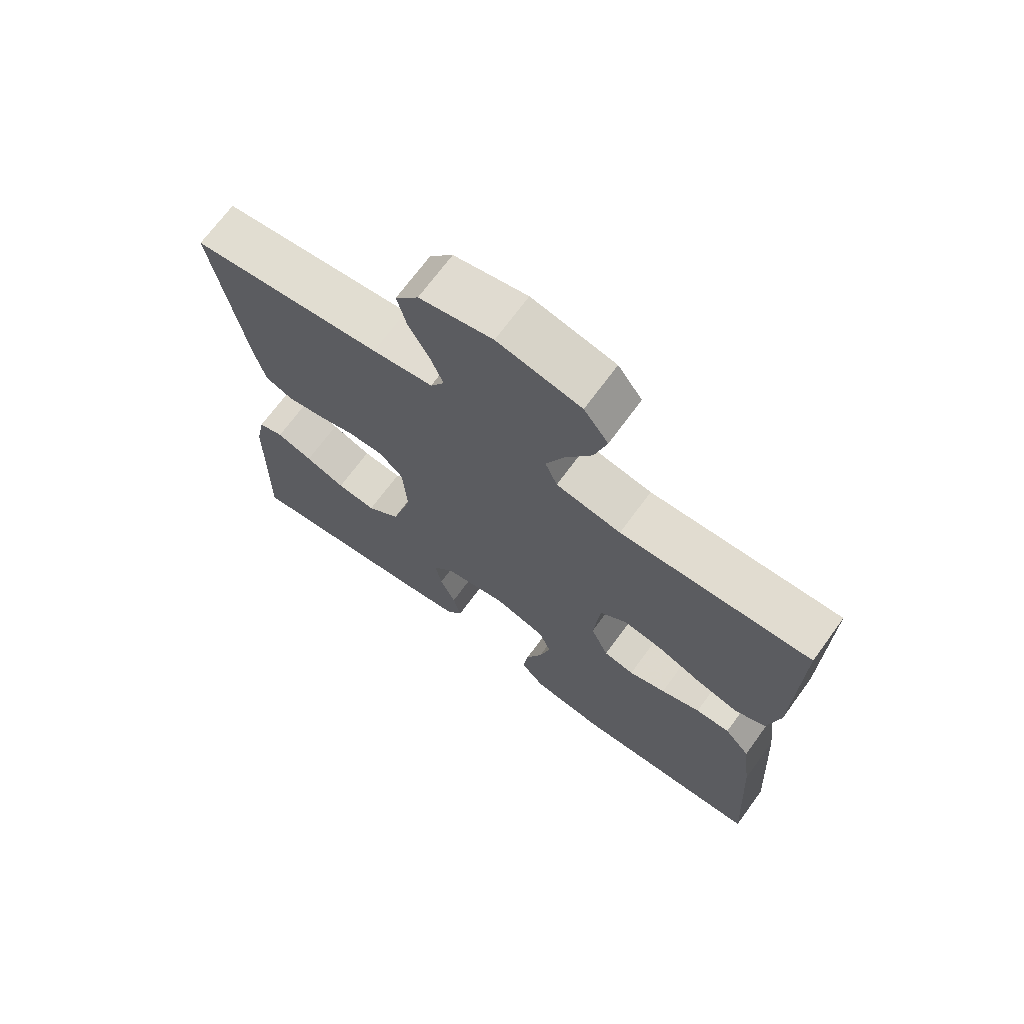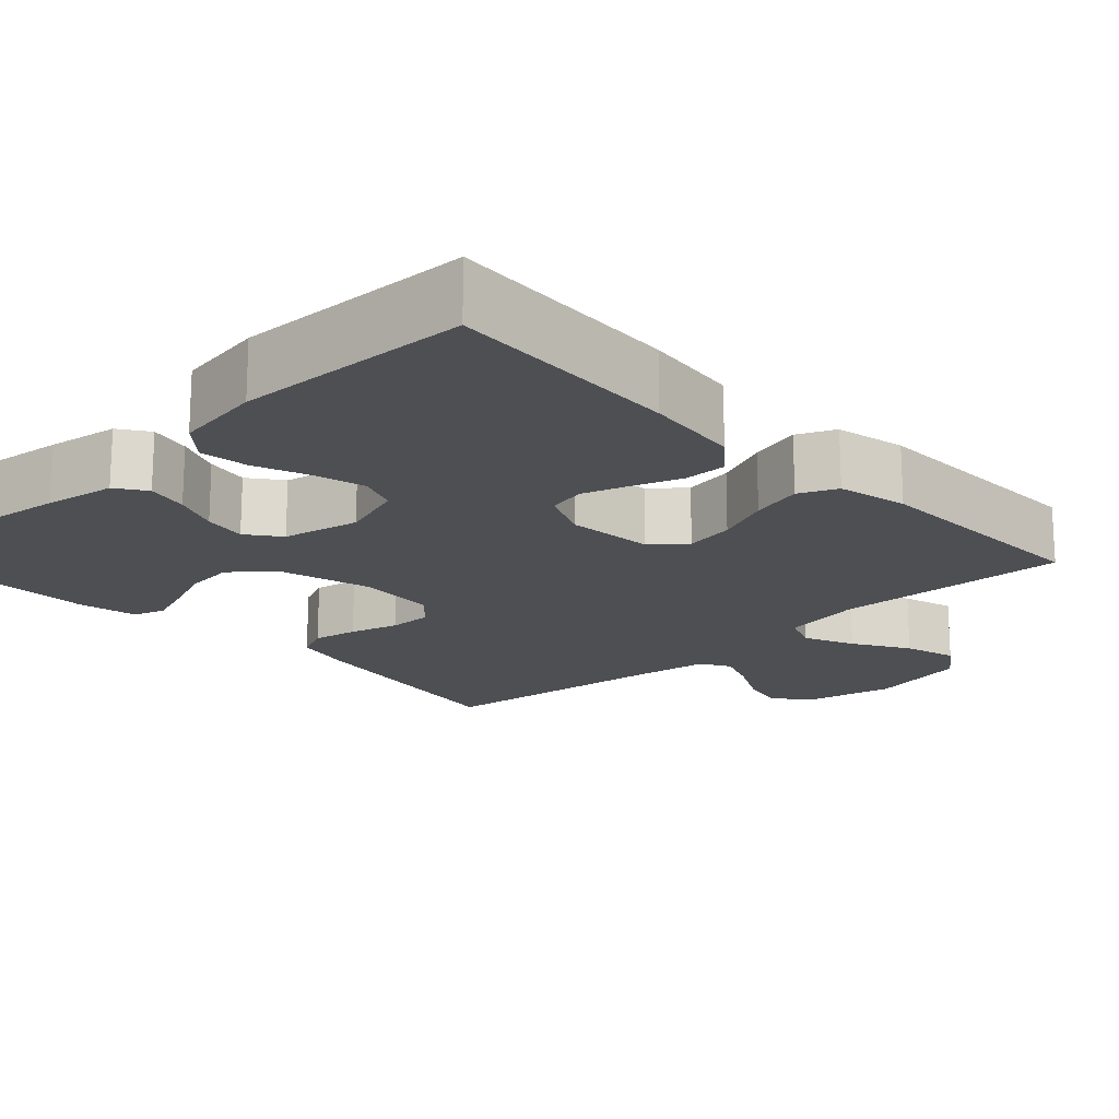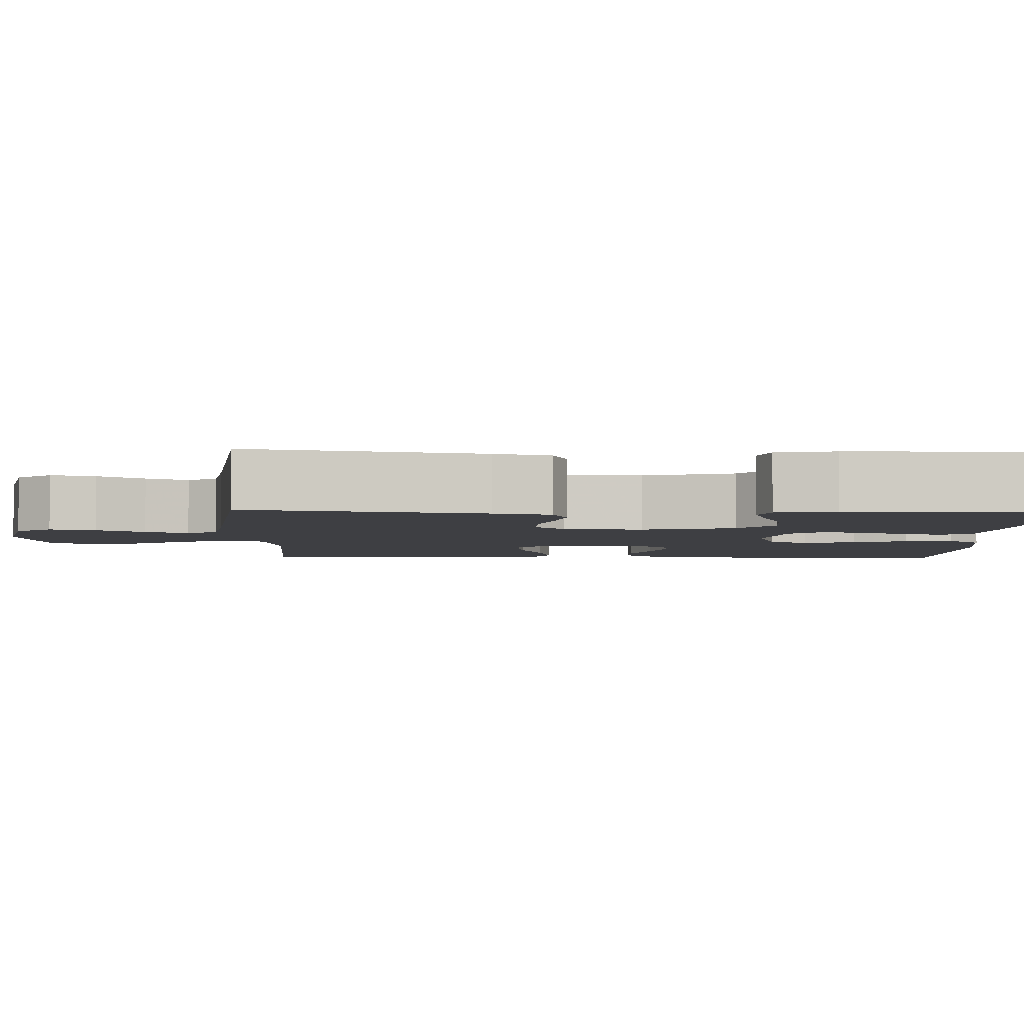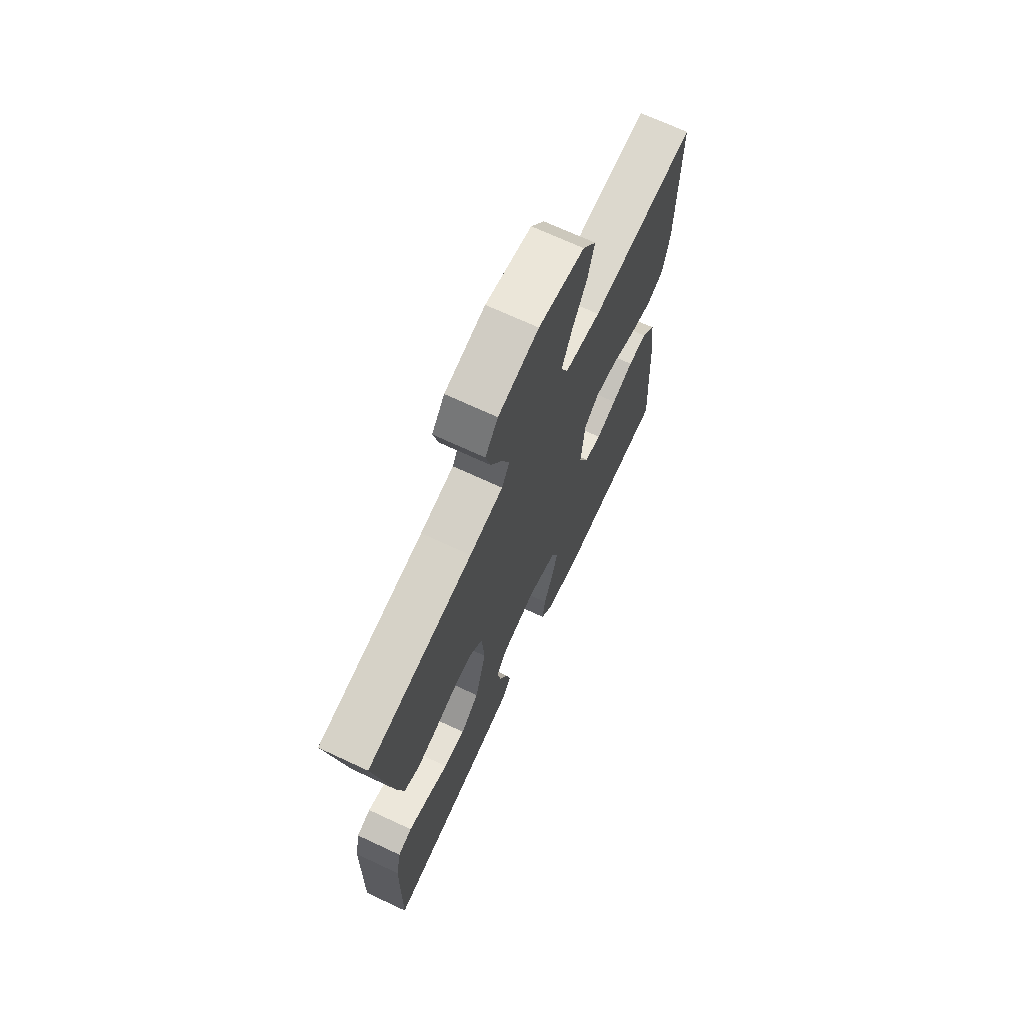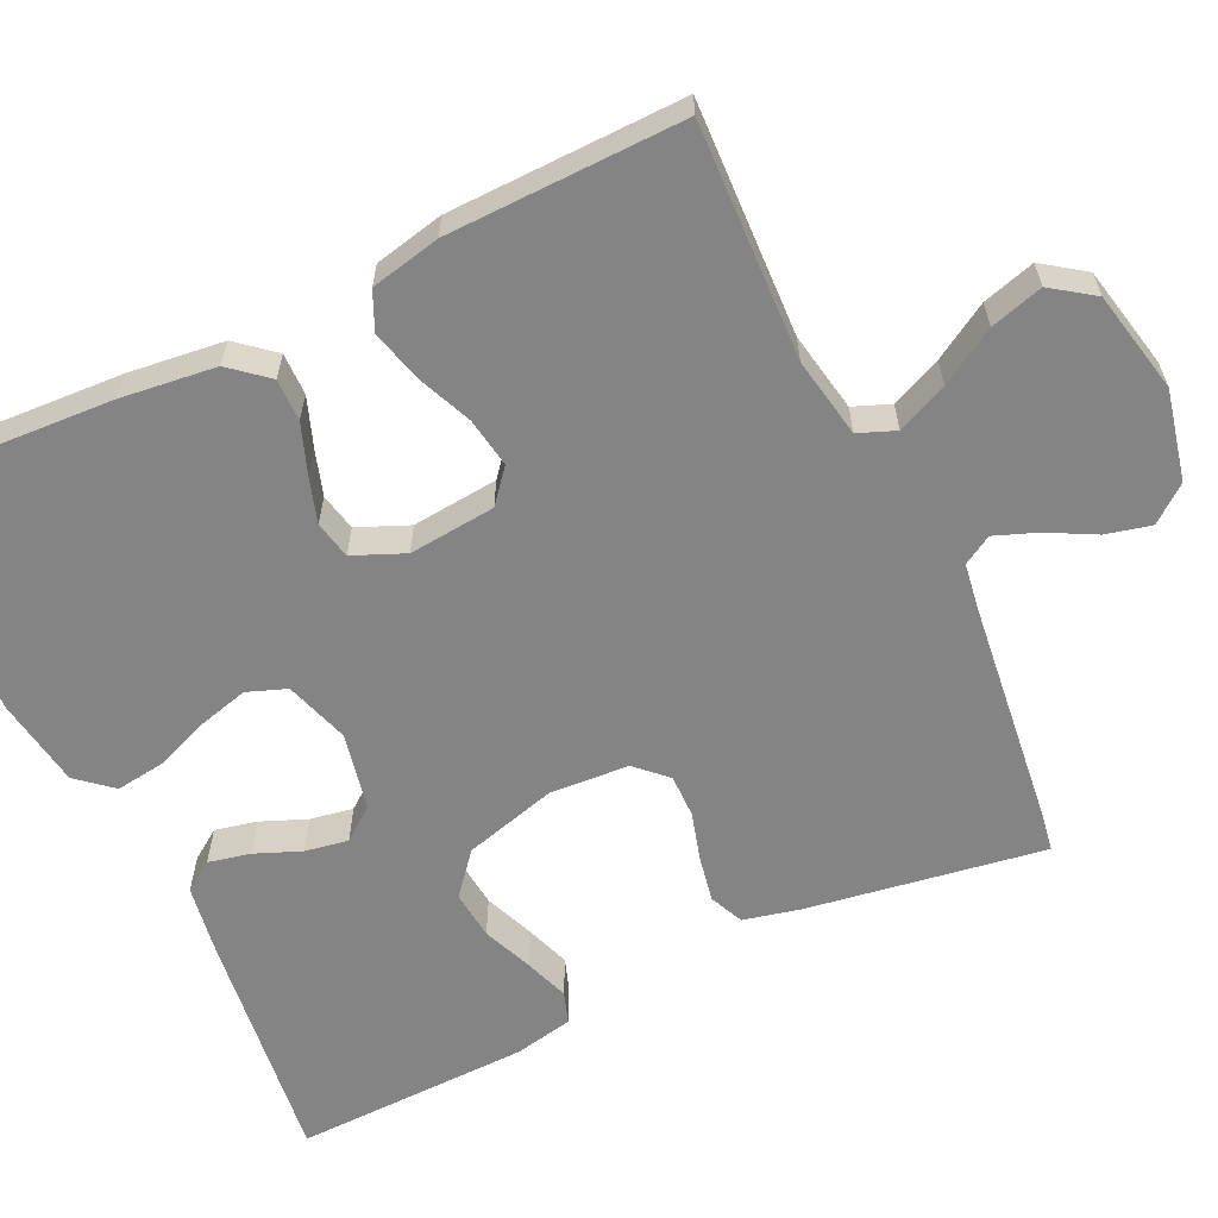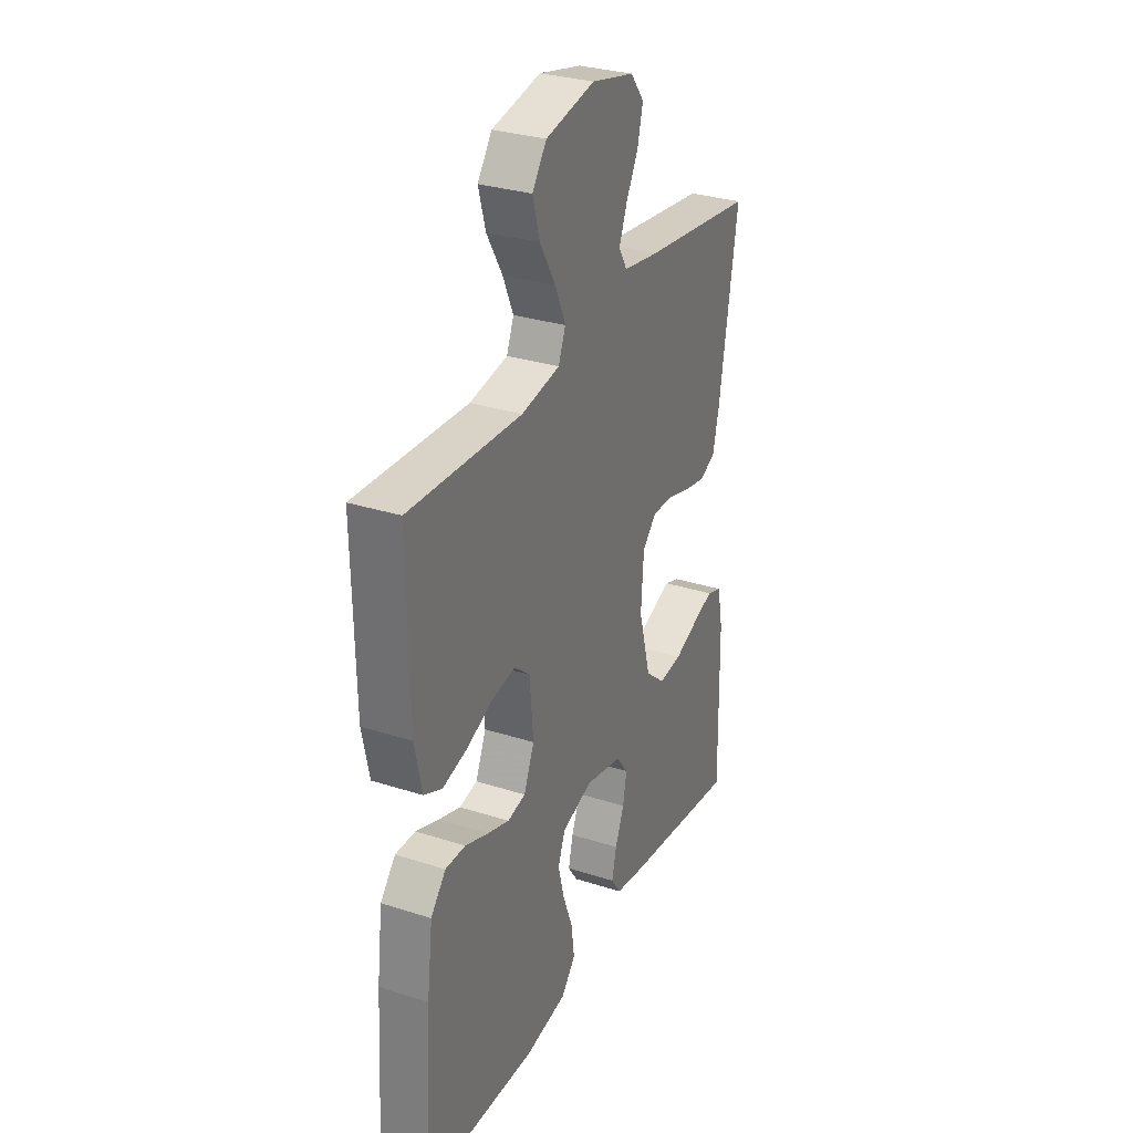
<metadata>
{"format":"obj","ext":"obj","renderer":"f3d","projection":"perspective","resolution":1024,"background":"white","views":[{"elev":70.1,"azim":-143.8,"up":"+Z"},{"elev":-17.9,"azim":-136.6,"up":"+Y"},{"elev":-4.2,"azim":88.0,"up":"+Y"},{"elev":69.9,"azim":115.0,"up":"+Z"},{"elev":-61.5,"azim":-64.3,"up":"+Y"},{"elev":30.4,"azim":-65.1,"up":"+Z"}]}
</metadata>
<code>
v -0.5 0.07 -0.5
v -0.482 0.07 -0.2
v -0.467 0.07 -0.079
v -0.427 0.07 -0.032
v -0.373 0.07 -0.033
v -0.311 0.07 -0.056
v -0.253 0.07 -0.075
v -0.205 0.07 -0.065
v -0.177 0.07 0
v -0.187 0.07 0.11
v -0.229 0.07 0.145
v -0.292 0.07 0.135
v -0.362 0.07 0.106
v -0.428 0.07 0.089
v -0.476 0.07 0.111
v -0.495 0.07 0.2
v -0.5 0.07 0.5
v -0.2 0.07 0.486
v -0.098 0.07 0.504
v -0.079 0.07 0.551
v -0.107 0.07 0.615
v -0.149 0.07 0.686
v -0.168 0.07 0.753
v -0.13 0.07 0.806
v 0 0.07 0.833
v 0.114 0.07 0.807
v 0.15 0.07 0.761
v 0.136 0.07 0.704
v 0.104 0.07 0.644
v 0.083 0.07 0.59
v 0.105 0.07 0.552
v 0.2 0.07 0.537
v 0.5 0.07 0.5
v 0.451 0.07 0.2
v 0.434 0.07 0.128
v 0.391 0.07 0.109
v 0.334 0.07 0.12
v 0.272 0.07 0.138
v 0.217 0.07 0.139
v 0.18 0.07 0.101
v 0.173 0.07 0
v 0.205 0.07 -0.118
v 0.257 0.07 -0.162
v 0.319 0.07 -0.156
v 0.382 0.07 -0.131
v 0.439 0.07 -0.111
v 0.479 0.07 -0.125
v 0.494 0.07 -0.2
v 0.5 0.07 -0.5
v 0.2 0.07 -0.461
v 0.11 0.07 -0.446
v 0.084 0.07 -0.408
v 0.096 0.07 -0.355
v 0.12 0.07 -0.297
v 0.13 0.07 -0.242
v 0.098 0.07 -0.2
v 0 0.07 -0.179
v -0.082 0.07 -0.205
v -0.101 0.07 -0.255
v -0.084 0.07 -0.32
v -0.058 0.07 -0.388
v -0.05 0.07 -0.45
v -0.088 0.07 -0.494
v -0.2 0.07 -0.511
v -0.5 0 -0.5
v -0.482 0 -0.2
v -0.467 0 -0.079
v -0.427 0 -0.032
v -0.373 0 -0.033
v -0.311 0 -0.056
v -0.253 0 -0.075
v -0.205 0 -0.065
v -0.177 0 0
v -0.187 0 0.11
v -0.229 0 0.145
v -0.292 0 0.135
v -0.362 0 0.106
v -0.428 0 0.089
v -0.476 0 0.111
v -0.495 0 0.2
v -0.5 0 0.5
v -0.2 0 0.486
v -0.098 0 0.504
v -0.079 0 0.551
v -0.107 0 0.615
v -0.149 0 0.686
v -0.168 0 0.753
v -0.13 0 0.806
v 0 0 0.833
v 0.114 0 0.807
v 0.15 0 0.761
v 0.136 0 0.704
v 0.104 0 0.644
v 0.083 0 0.59
v 0.105 0 0.552
v 0.2 0 0.537
v 0.5 0 0.5
v 0.451 0 0.2
v 0.434 0 0.128
v 0.391 0 0.109
v 0.334 0 0.12
v 0.272 0 0.138
v 0.217 0 0.139
v 0.18 0 0.101
v 0.173 0 0
v 0.205 0 -0.118
v 0.257 0 -0.162
v 0.319 0 -0.156
v 0.382 0 -0.131
v 0.439 0 -0.111
v 0.479 0 -0.125
v 0.494 0 -0.2
v 0.5 0 -0.5
v 0.2 0 -0.461
v 0.11 0 -0.446
v 0.084 0 -0.408
v 0.096 0 -0.355
v 0.12 0 -0.297
v 0.13 0 -0.242
v 0.098 0 -0.2
v 0 0 -0.179
v -0.082 0 -0.205
v -0.101 0 -0.255
v -0.084 0 -0.32
v -0.058 0 -0.388
v -0.05 0 -0.45
v -0.088 0 -0.494
v -0.2 0 -0.511
f 60 61 62 63
f 59 60 63 64
f 58 59 64 1
f 51 52 53 54
f 51 54 55
f 50 51 55
f 49 50 55
f 48 49 55 56
f 44 45 46 47
f 44 47 48 56
f 35 36 37 38
f 33 34 35 38
f 32 33 38 39
f 31 32 39 40
f 26 27 28 29
f 26 29 30
f 25 26 30
f 24 25 30
f 21 22 23 24
f 20 21 24 30
f 19 20 30 31
f 15 16 17 18
f 15 18 19
f 12 13 14 15
f 11 12 15 19
f 10 11 19 31
f 3 4 5 6
f 3 6 7
f 58 1 2 3
f 57 58 3 7
f 43 44 56
f 42 43 56 57
f 41 42 57 7
f 9 10 31 40
f 8 9 40 41
f 7 8 41
f 127 126 125 124
f 128 127 124 123
f 65 128 123 122
f 118 117 116 115
f 119 118 115
f 119 115 114
f 119 114 113
f 120 119 113 112
f 111 110 109 108
f 120 112 111 108
f 102 101 100 99
f 102 99 98 97
f 103 102 97 96
f 104 103 96 95
f 93 92 91 90
f 94 93 90
f 94 90 89
f 94 89 88
f 88 87 86 85
f 94 88 85 84
f 95 94 84 83
f 82 81 80 79
f 83 82 79
f 79 78 77 76
f 83 79 76 75
f 95 83 75 74
f 70 69 68 67
f 71 70 67
f 67 66 65 122
f 71 67 122 121
f 120 108 107
f 121 120 107 106
f 71 121 106 105
f 104 95 74 73
f 105 104 73 72
f 105 72 71
f 1 65 66 2
f 2 66 67 3
f 3 67 68 4
f 4 68 69 5
f 5 69 70 6
f 6 70 71 7
f 7 71 72 8
f 8 72 73 9
f 9 73 74 10
f 10 74 75 11
f 11 75 76 12
f 12 76 77 13
f 13 77 78 14
f 14 78 79 15
f 15 79 80 16
f 16 80 81 17
f 17 81 82 18
f 18 82 83 19
f 19 83 84 20
f 20 84 85 21
f 21 85 86 22
f 22 86 87 23
f 23 87 88 24
f 24 88 89 25
f 25 89 90 26
f 26 90 91 27
f 27 91 92 28
f 28 92 93 29
f 29 93 94 30
f 30 94 95 31
f 31 95 96 32
f 32 96 97 33
f 33 97 98 34
f 34 98 99 35
f 35 99 100 36
f 36 100 101 37
f 37 101 102 38
f 38 102 103 39
f 39 103 104 40
f 40 104 105 41
f 41 105 106 42
f 42 106 107 43
f 43 107 108 44
f 44 108 109 45
f 45 109 110 46
f 46 110 111 47
f 47 111 112 48
f 48 112 113 49
f 49 113 114 50
f 50 114 115 51
f 51 115 116 52
f 52 116 117 53
f 53 117 118 54
f 54 118 119 55
f 55 119 120 56
f 56 120 121 57
f 57 121 122 58
f 58 122 123 59
f 59 123 124 60
f 60 124 125 61
f 61 125 126 62
f 62 126 127 63
f 63 127 128 64
f 64 128 65 1

</code>
